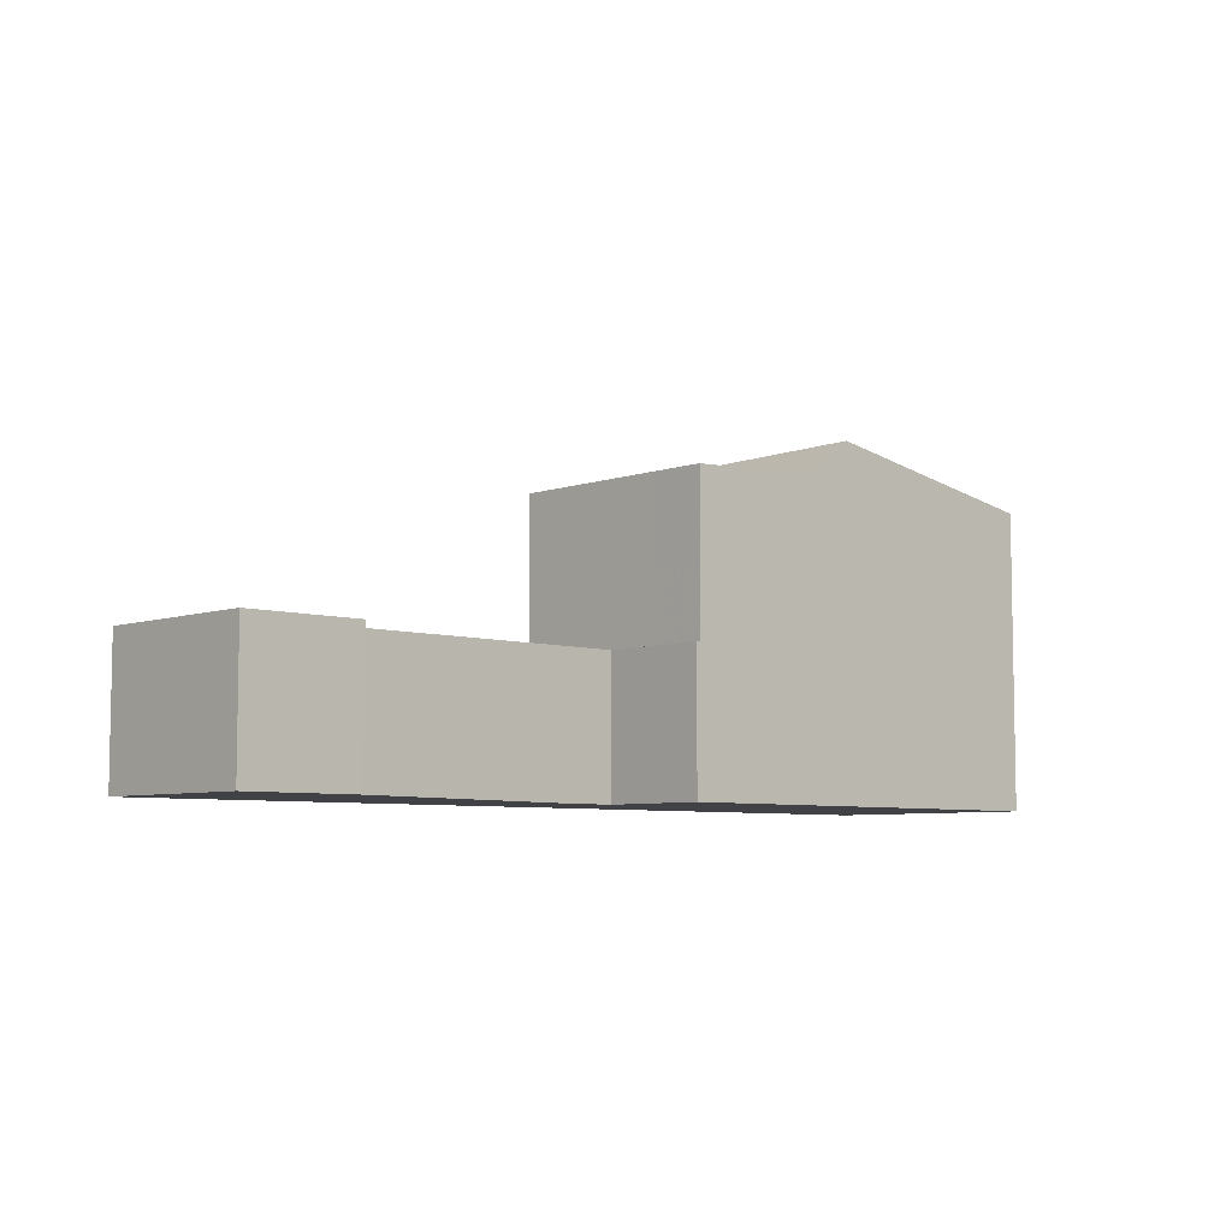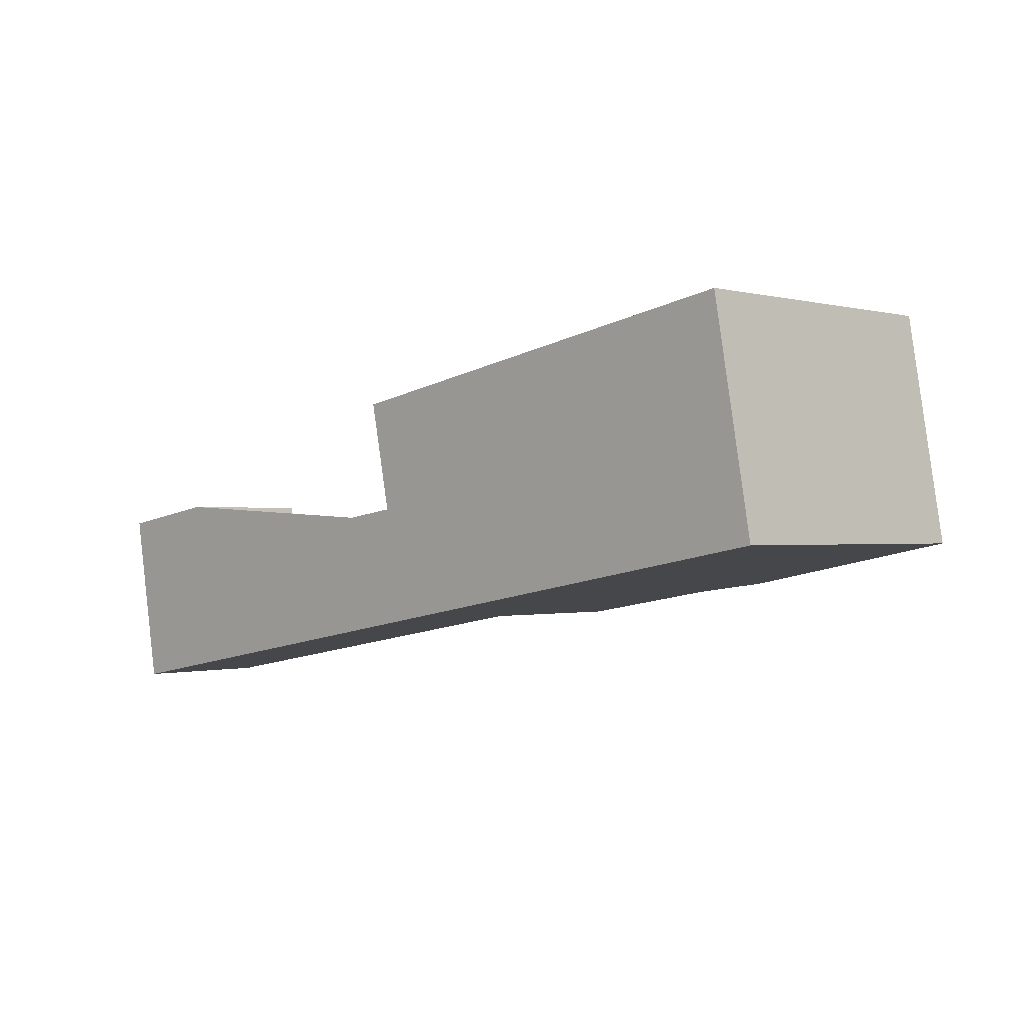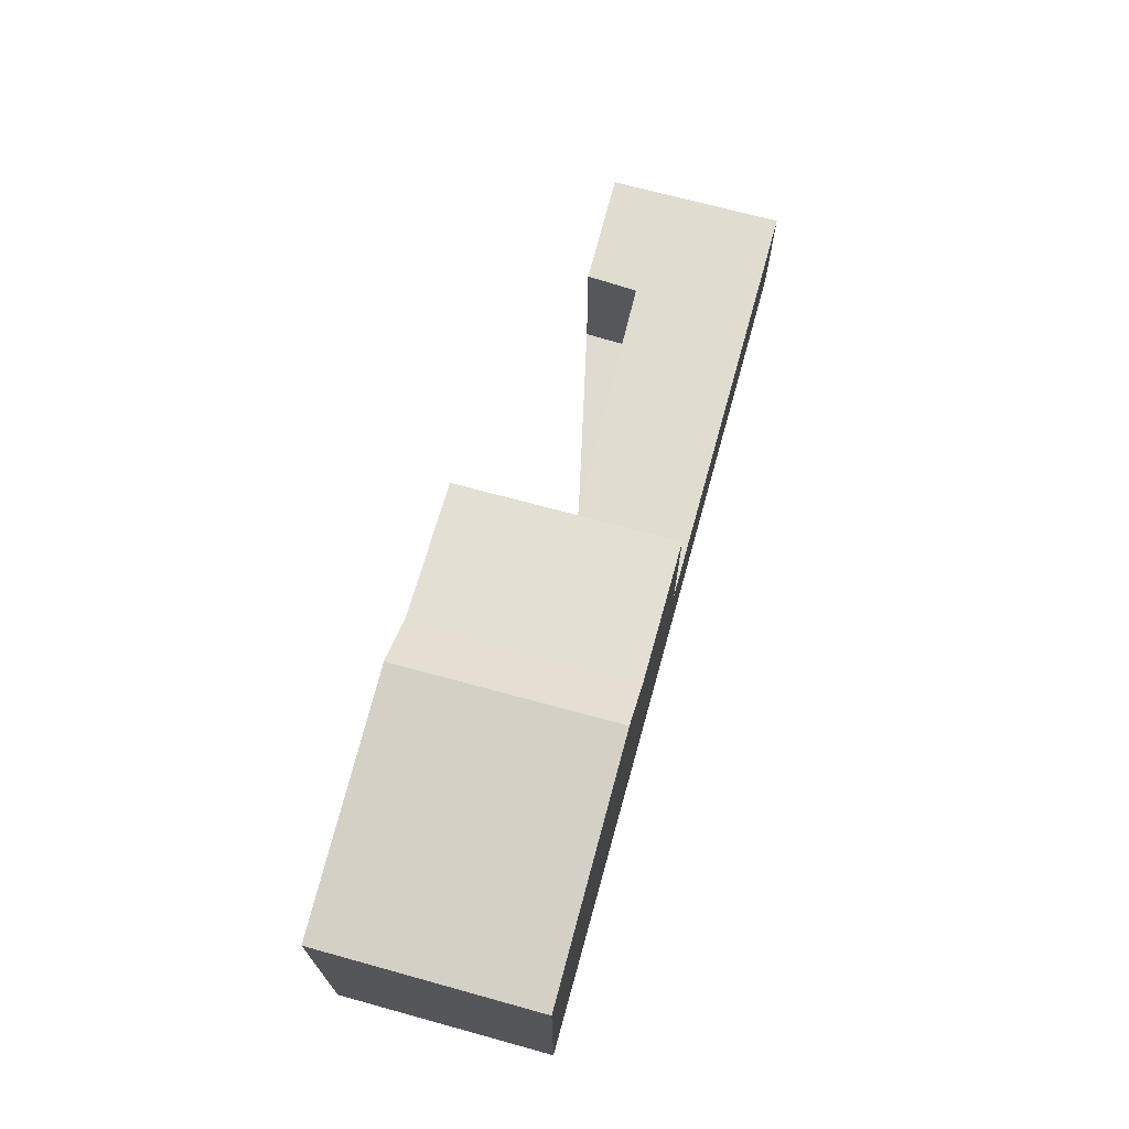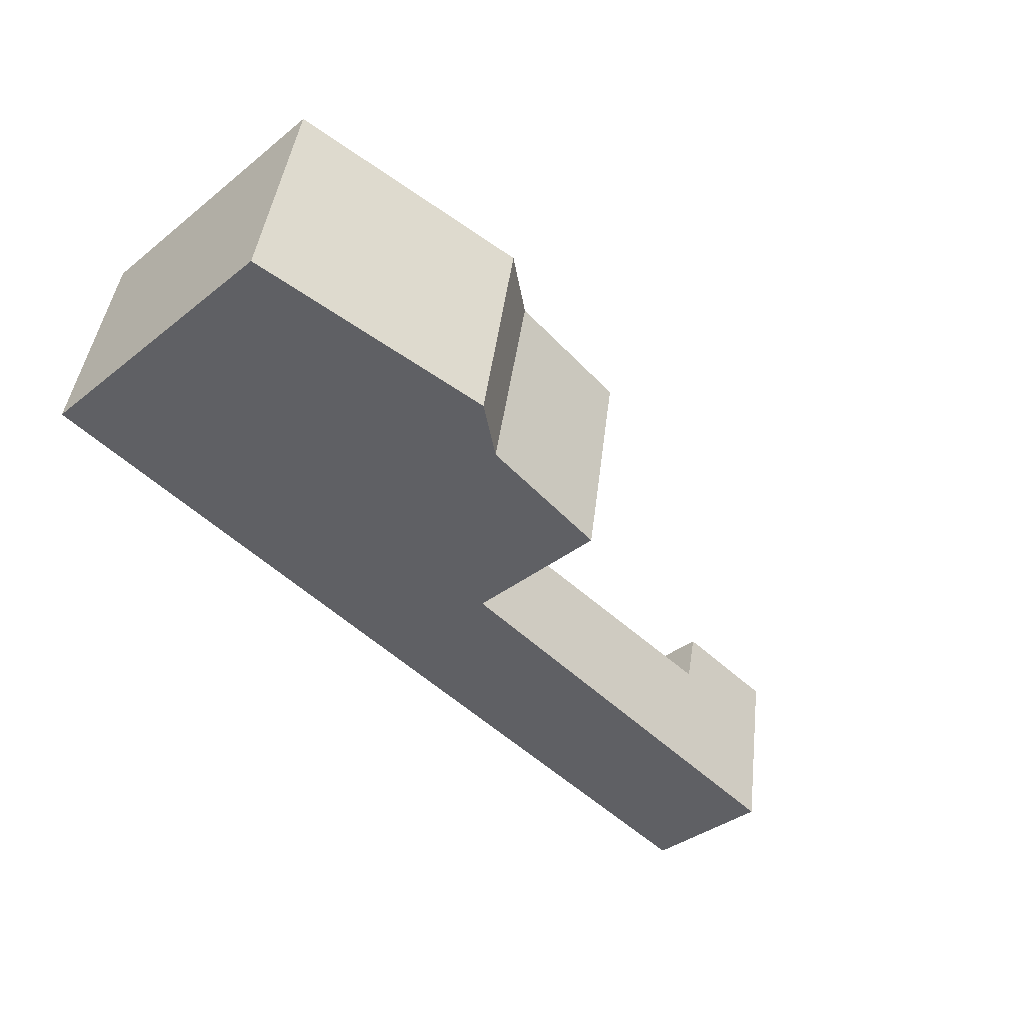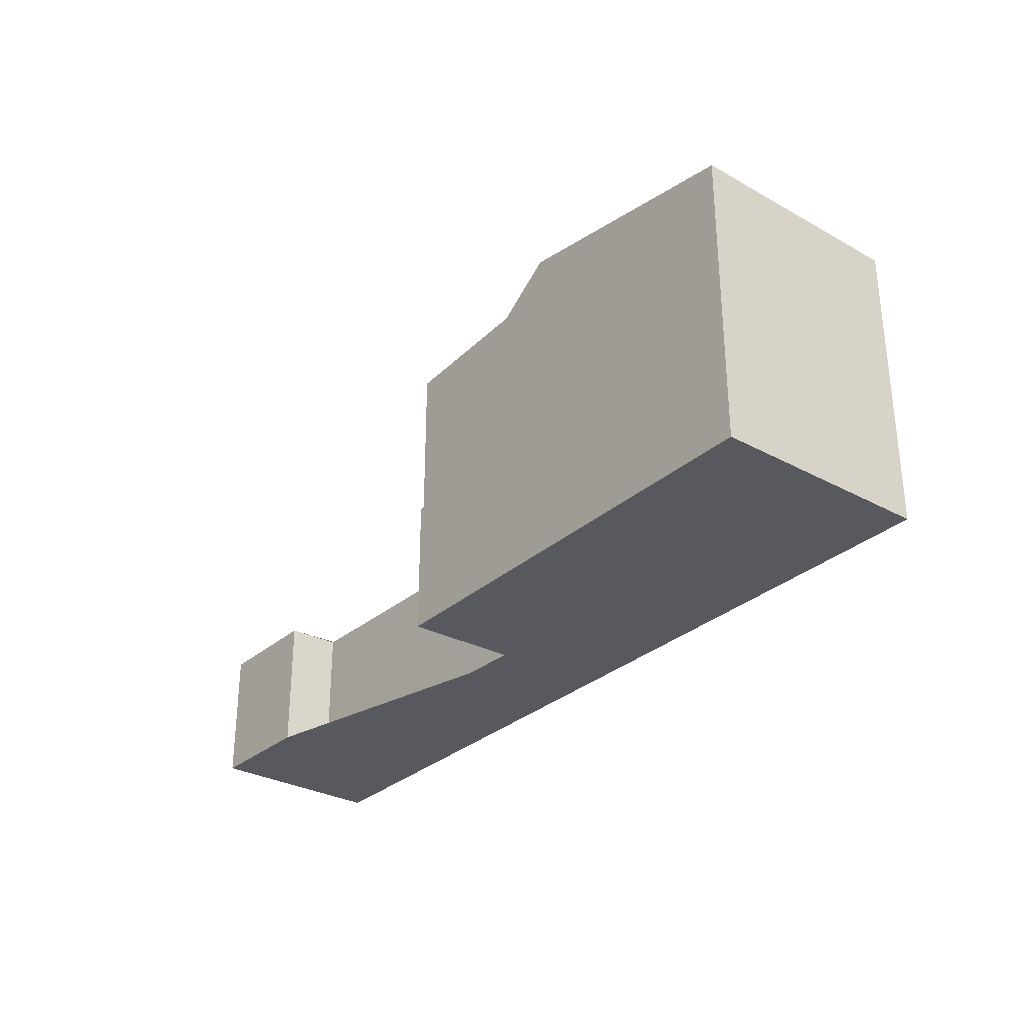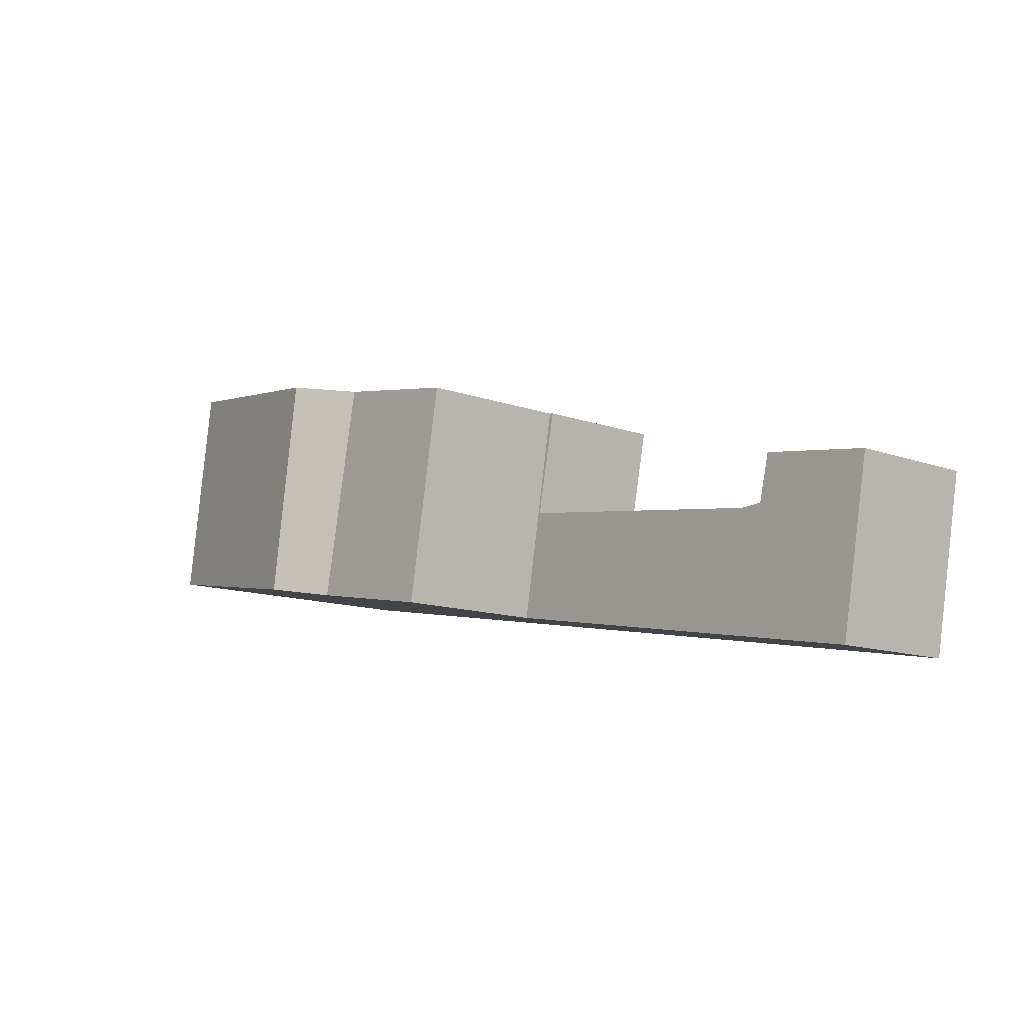
<metadata>
{"format":"obj","ext":"obj","renderer":"f3d","projection":"perspective","resolution":1024,"background":"white","views":[{"elev":-6.5,"azim":126.5,"up":"+Z"},{"elev":-0.5,"azim":-135.0,"up":"+Y"},{"elev":70.1,"azim":-84.6,"up":"+Z"},{"elev":-37.5,"azim":-44.8,"up":"+Y"},{"elev":-30.4,"azim":-138.4,"up":"+Z"},{"elev":-12.4,"azim":49.7,"up":"+Y"}]}
</metadata>
<code>
v -2451 -1158 2.536
v -2458 -1152 2.569
v -2458 -1154 2.577
v -2453 -1155 2.541
v -2452 -1154 2.537
v -2450 -1155 2.524
v -2467 -1155 5.519
v -2466 -1151 5.568
v -2457 -1155 2.566
v -2457 -1157 2.574
v -2458 -1153 2.573
v -2458 -1153 2.573
v -2459 -1156 2.584
v -2458 -1152 2.569
v -2459 -1156 2.584
v -2457 -1157 2.574
v -2459 -1156 2.584
v -2458 -1152 2.569
v -2465 -1155 5.821
v -2465 -1151 5.82
v -2462 -1152 6.333
v -2462 -1156 6.288
v -2461 -1152 5.608
v -2462 -1156 5.627
v -2458 -1152 5.477
v -2459 -1156 5.492
v -2462 -1156 6.288
v -2462 -1152 6.333
v -2462 -1156 5.627
v -2461 -1152 5.608
v -2458 -1152 3.819
v -2459 -1156 3.79
v -2462 -1153 6.321
v -2458 -1153 2.573
v -2462 -1153 6.321
v -2467 -1152 5.553
v -2465 -1152 5.821
v -2461 -1153 5.613
v -2461 -1153 5.613
v -2458 -1153 5.481
v -2458 -1153 3.812
v -2459 -1156 5.492
v -2458 -1153 5.481
v -2458 -1152 5.477
v -2459 -1156 2.584
v -2451 -1158 2.536
v -2462 -1156 6.289
v -2465 -1155 5.821
v -2467 -1155 5.52
v -2459 -1156 5.492
v -2462 -1156 5.627
v -2459 -1156 5.492
v -2459 -1156 3.79
v -2462 -1156 6.289
v -2462 -1156 5.627
v -2451 -1158 2.538
v -2451 -1158 2.537
v -2450 -1155 2.526
v -2467 -1152 5.554
v -2467 -1155 5.52
v -2466 -1151 5.569
v -2467 -1155 5.52
v -2453 -1158 2.549
v -2453 -1157 2.549
v -2453 -1155 2.541
v -2451 -1158 2.538
v -2451 -1158 2.536
v -2451 -1158 0
v -2451 -1158 0
v -2458 -1153 2.573
v -2458 -1152 2.569
v -2458 -1152 0
v -2458 -1153 -4.441e-16
v -2457 -1155 2.566
v -2458 -1154 2.577
v -2458 -1154 0
v -2457 -1155 0
v -2452 -1154 2.537
v -2453 -1155 2.541
v -2453 -1155 0
v -2452 -1154 -4.441e-16
v -2450 -1155 2.526
v -2452 -1154 2.537
v -2452 -1154 -4.441e-16
v -2450 -1155 0
v -2451 -1158 2.536
v -2450 -1155 2.524
v -2450 -1155 0
v -2451 -1158 -4.441e-16
v -2467 -1155 5.52
v -2467 -1155 5.519
v -2467 -1155 0
v -2467 -1155 0
v -2466 -1151 5.569
v -2466 -1151 5.568
v -2466 -1151 0
v -2466 -1151 0
v -2453 -1155 2.541
v -2457 -1155 2.566
v -2457 -1155 0
v -2453 -1155 -4.441e-16
v -2459 -1156 2.584
v -2457 -1157 2.574
v -2457 -1157 0
v -2459 -1156 0
v -2458 -1154 2.577
v -2458 -1153 2.573
v -2458 -1153 -4.441e-16
v -2458 -1154 0
v -2458 -1152 2.569
v -2458 -1152 2.569
v -2458 -1152 0
v -2458 -1152 0
v -2467 -1155 5.52
v -2465 -1155 5.821
v -2465 -1155 0
v -2467 -1155 0
v -2462 -1152 6.333
v -2465 -1151 5.82
v -2465 -1151 0
v -2462 -1152 -8.882e-16
v -2461 -1152 5.608
v -2462 -1152 6.333
v -2462 -1152 -8.882e-16
v -2461 -1152 0
v -2462 -1156 6.288
v -2462 -1156 5.627
v -2462 -1156 0
v -2462 -1156 0
v -2465 -1155 5.821
v -2462 -1156 6.288
v -2462 -1156 0
v -2465 -1155 0
v -2458 -1152 5.477
v -2461 -1152 5.608
v -2461 -1152 0
v -2458 -1152 0
v -2466 -1151 5.568
v -2467 -1152 5.553
v -2467 -1152 0
v -2466 -1151 0
v -2462 -1156 5.627
v -2459 -1156 5.492
v -2459 -1156 0
v -2462 -1156 0
v -2451 -1158 2.536
v -2451 -1158 2.536
v -2451 -1158 -4.441e-16
v -2451 -1158 0
v -2467 -1152 5.553
v -2467 -1155 5.52
v -2467 -1155 0
v -2467 -1152 0
v -2453 -1158 2.549
v -2451 -1158 2.538
v -2451 -1158 0
v -2453 -1158 0
v -2450 -1155 2.524
v -2450 -1155 2.526
v -2450 -1155 0
v -2450 -1155 0
v -2465 -1151 5.82
v -2466 -1151 5.569
v -2466 -1151 0
v -2465 -1151 0
v -2467 -1155 5.519
v -2467 -1155 5.52
v -2467 -1155 0
v -2467 -1155 0
v -2457 -1157 2.574
v -2453 -1158 2.549
v -2453 -1158 0
v -2457 -1157 0
v -2453 -1155 2.541
v -2453 -1155 2.541
v -2453 -1155 -4.441e-16
v -2453 -1155 0
v -2451 -1158 0
v -2467 -1155 0
v -2466 -1151 0
v -2458 -1152 0
v -2458 -1154 0
v -2453 -1155 0
v -2452 -1154 0
v -2450 -1155 0
f 57 46 1 56
f 16 10 13 15
f 14 2 11 12
f 15 12 11 3 9 16
f 60 49 36 59
f 47 35 39 51
f 52 40 41 53
f 48 37 33 54
f 53 41 34 45
f 59 36 8 61
f 35 21 23 39
f 40 25 31 41
f 37 20 28 33
f 41 31 18 34
f 55 38 43 50
f 43 38 30 44
f 58 6 46 57
f 62 7 49 60
f 51 24 22 47
f 53 32 26 52
f 54 27 19 48
f 45 17 32 53
f 50 42 29 55
f 64 57 56 63
f 65 4 5 58 57 64
f 59 37 48 60
f 61 20 37 59
f 60 48 19 62
f 63 10 16 64
f 64 16 9 65
f 67 68 69 66
f 71 72 73 70
f 75 76 77 74
f 79 80 81 78
f 83 84 85 82
f 87 88 89 86
f 91 92 93 90
f 95 96 97 94
f 99 100 101 98
f 103 104 105 102
f 107 108 109 106
f 111 112 113 110
f 115 116 117 114
f 119 120 121 118
f 123 124 125 122
f 127 128 129 126
f 131 132 133 130
f 135 136 137 134
f 139 140 141 138
f 143 144 145 142
f 147 148 149 146
f 151 152 153 150
f 155 156 157 154
f 159 160 161 158
f 163 164 165 162
f 167 168 169 166
f 171 172 173 170
f 175 176 177 174
f 179 180 181 182 183 184 185 178

</code>
